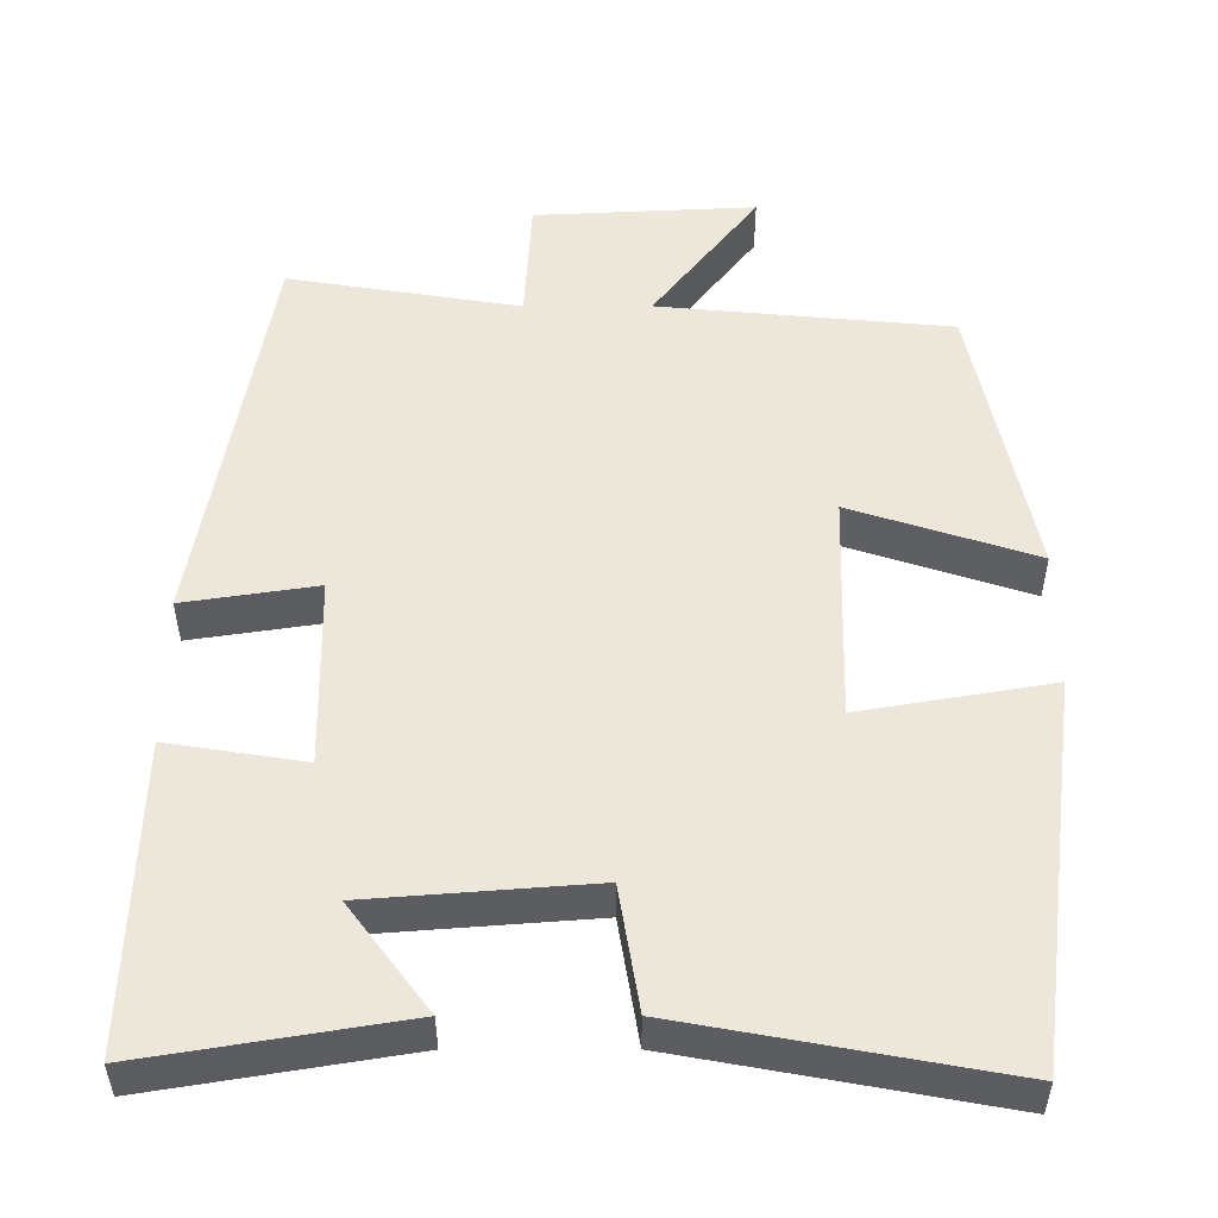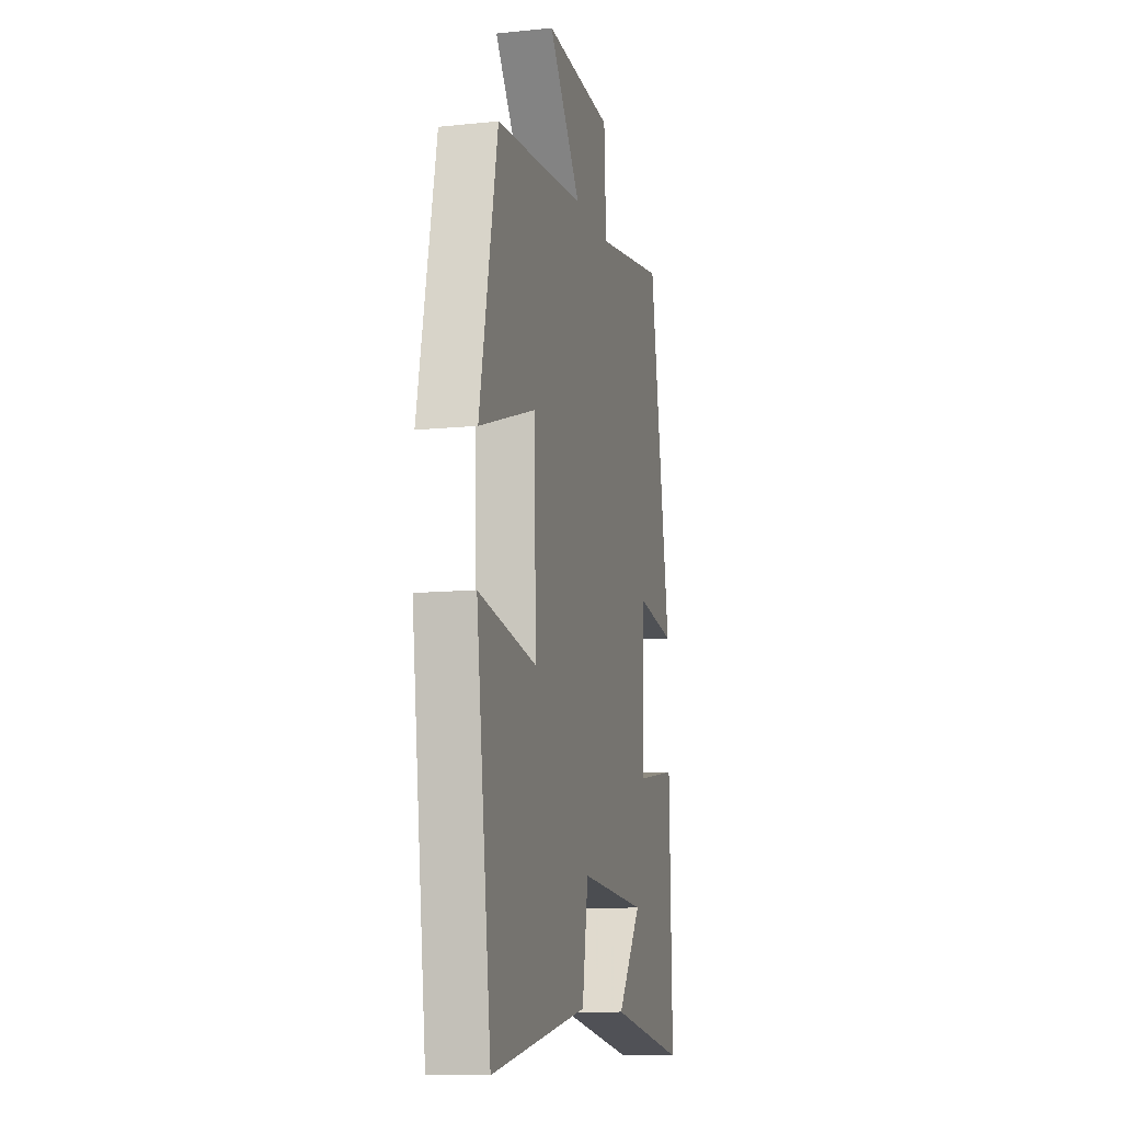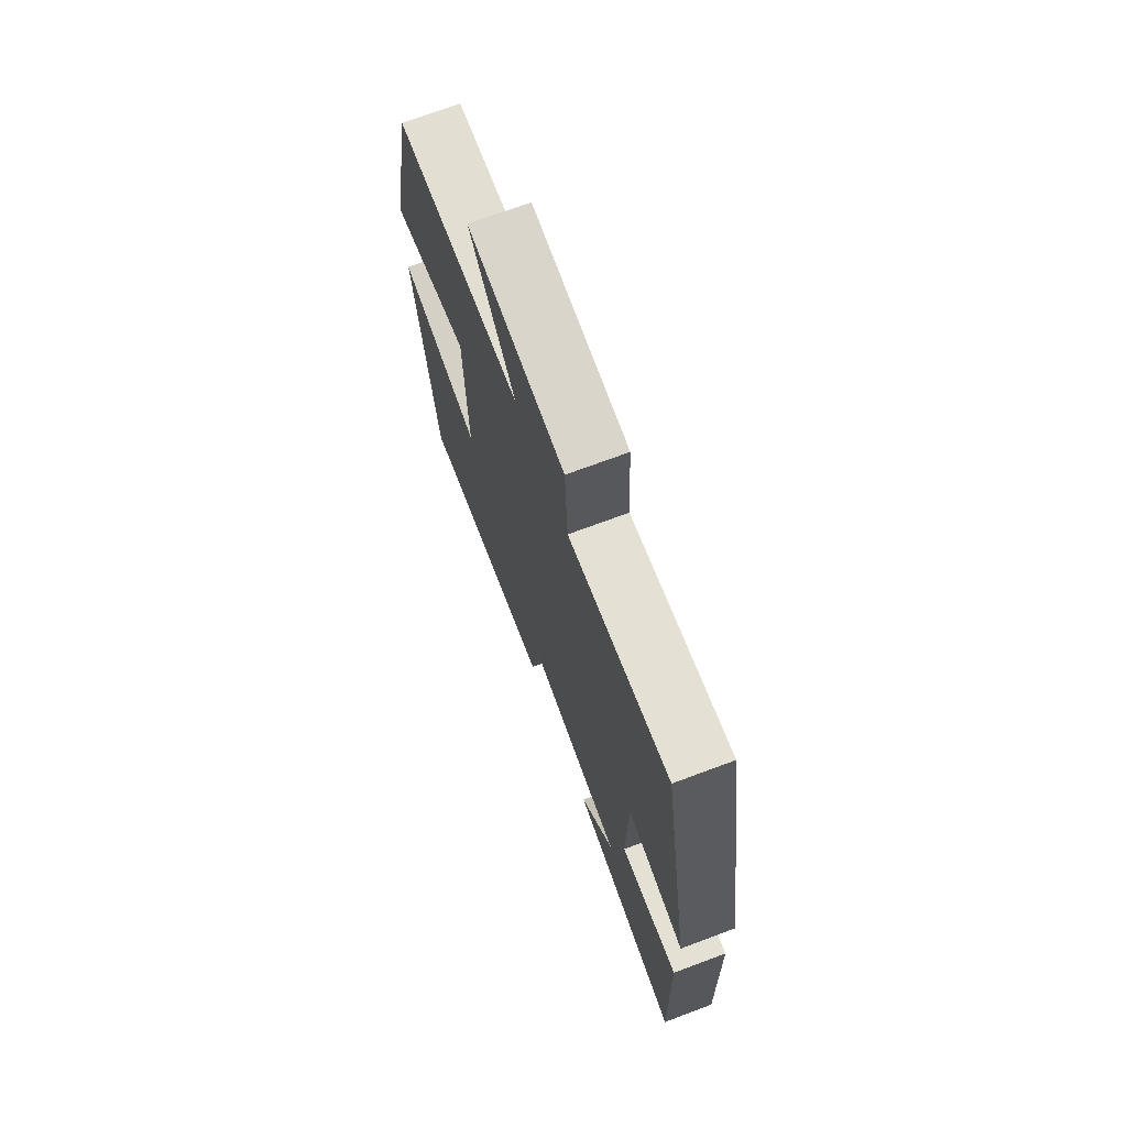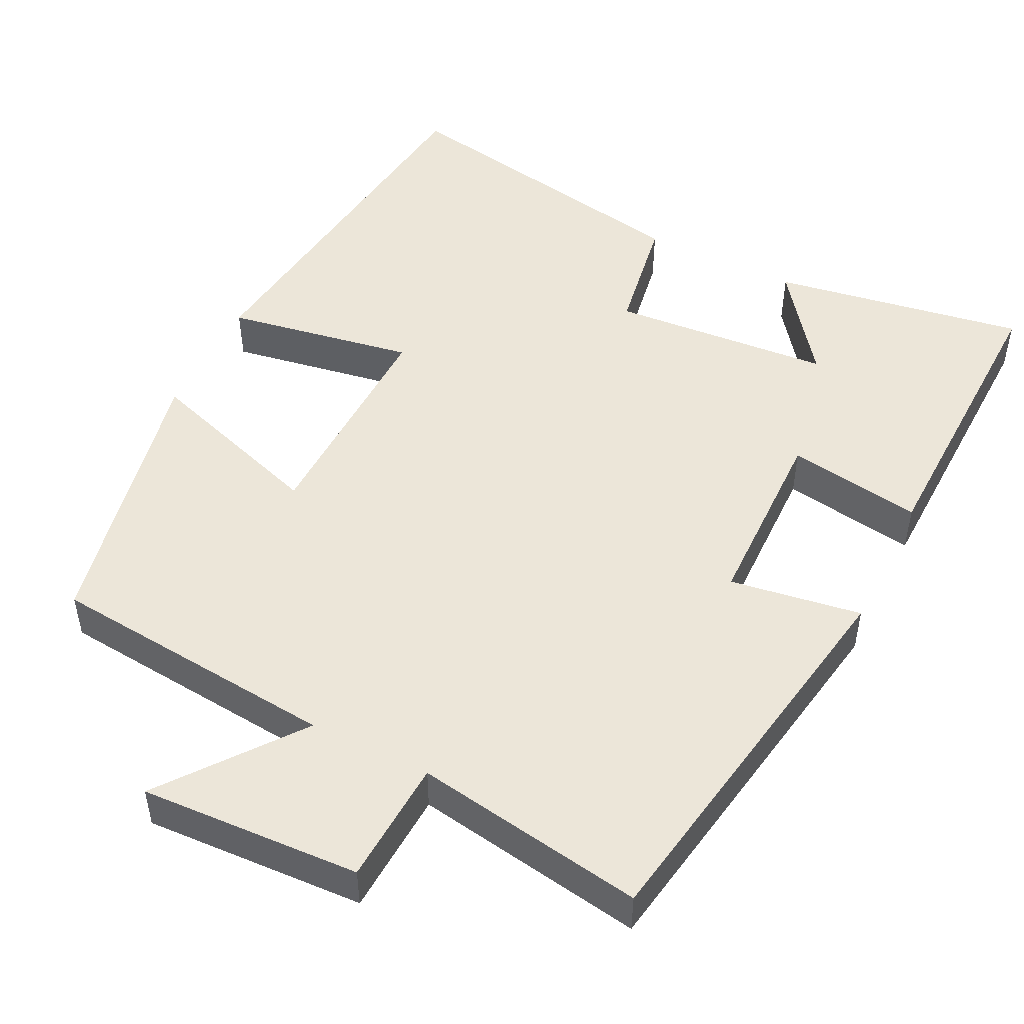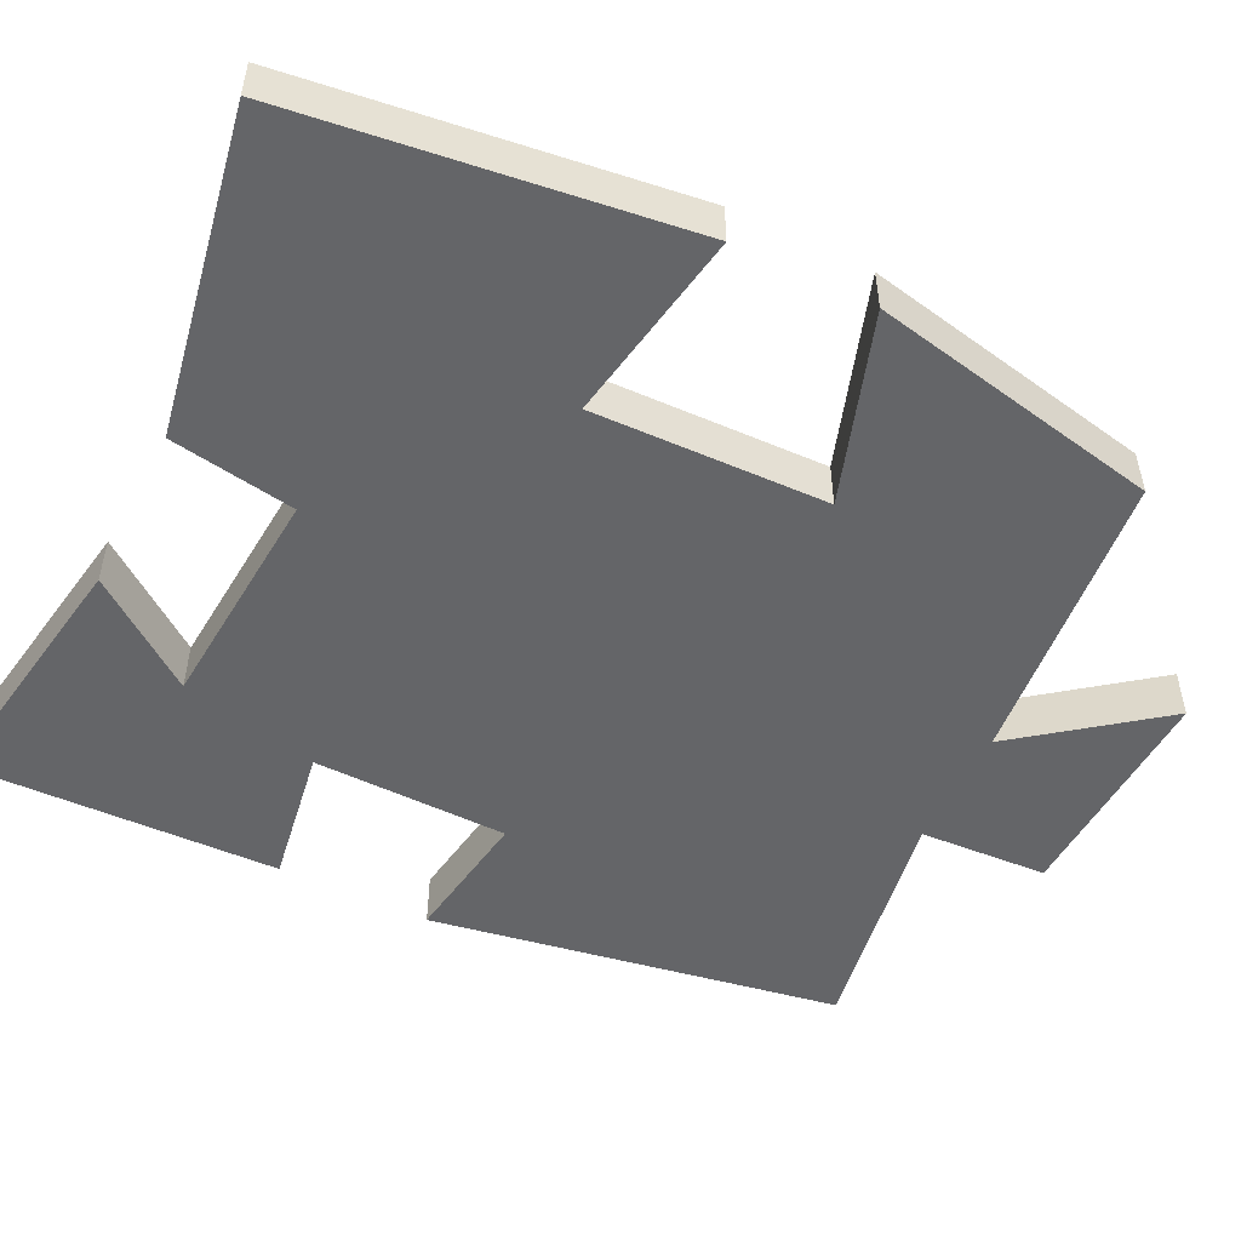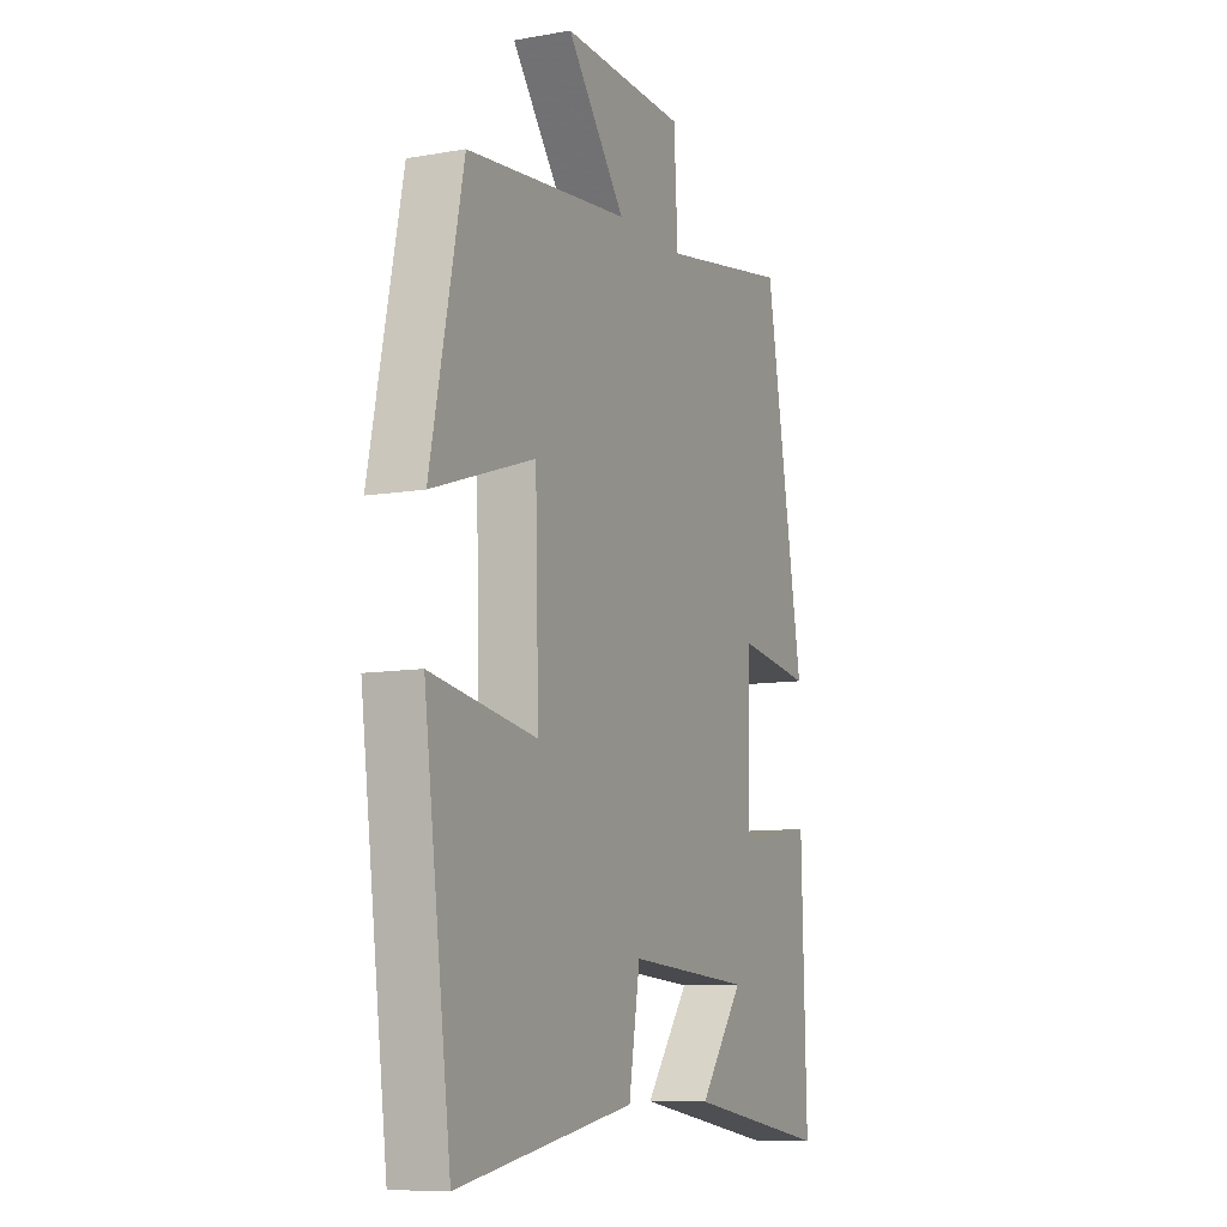
<metadata>
{"format":"obj","ext":"obj","renderer":"f3d","projection":"perspective","resolution":1024,"background":"white","views":[{"elev":-38.0,"azim":-179.9,"up":"+Z"},{"elev":-11.3,"azim":-76.1,"up":"+Z"},{"elev":72.2,"azim":69.6,"up":"+Z"},{"elev":49.4,"azim":26.3,"up":"+Y"},{"elev":-51.6,"azim":-116.2,"up":"+Y"},{"elev":-9.2,"azim":-65.0,"up":"+Z"}]}
</metadata>
<code>
v 0.511 0.07 -0.554
v 0.182 0.07 -0.5
v 0.284 0.07 -0.363
v -0.002 0.07 -0.341
v -0.028 0.07 -0.5
v -0.437 0.07 -0.575
v -0.5 0.07 -0.08
v -0.255 0.07 -0.122
v -0.263 0.07 0.174
v -0.5 0.07 0.096
v -0.425 0.07 0.464
v -0.048 0.07 0.5
v -0.183 0.07 0.676
v 0.103 0.07 0.662
v 0.112 0.07 0.5
v 0.411 0.07 0.549
v 0.5 0.07 0.032
v 0.329 0.07 0.058
v 0.325 0.07 -0.188
v 0.5 0.07 -0.16
v 0.511 0 -0.554
v 0.182 0 -0.5
v 0.284 0 -0.363
v -0.002 0 -0.341
v -0.028 0 -0.5
v -0.437 0 -0.575
v -0.5 0 -0.08
v -0.255 0 -0.122
v -0.263 0 0.174
v -0.5 0 0.096
v -0.425 0 0.464
v -0.048 0 0.5
v -0.183 0 0.676
v 0.103 0 0.662
v 0.112 0 0.5
v 0.411 0 0.549
v 0.5 0 0.032
v 0.329 0 0.058
v 0.325 0 -0.188
v 0.5 0 -0.16
f 19 20 1
f 15 16 17 18
f 15 18 19
f 12 13 14 15
f 11 12 15
f 10 11 15
f 9 10 15
f 8 9 15 19
f 6 7 8
f 5 6 8
f 4 5 8
f 3 4 8 19
f 1 2 3
f 1 3 19
f 21 40 39
f 38 37 36 35
f 39 38 35
f 35 34 33 32
f 35 32 31
f 35 31 30
f 35 30 29
f 39 35 29 28
f 28 27 26
f 28 26 25
f 28 25 24
f 39 28 24 23
f 23 22 21
f 39 23 21
f 1 21 22 2
f 2 22 23 3
f 3 23 24 4
f 4 24 25 5
f 5 25 26 6
f 6 26 27 7
f 7 27 28 8
f 8 28 29 9
f 9 29 30 10
f 10 30 31 11
f 11 31 32 12
f 12 32 33 13
f 13 33 34 14
f 14 34 35 15
f 15 35 36 16
f 16 36 37 17
f 17 37 38 18
f 18 38 39 19
f 19 39 40 20
f 20 40 21 1

</code>
